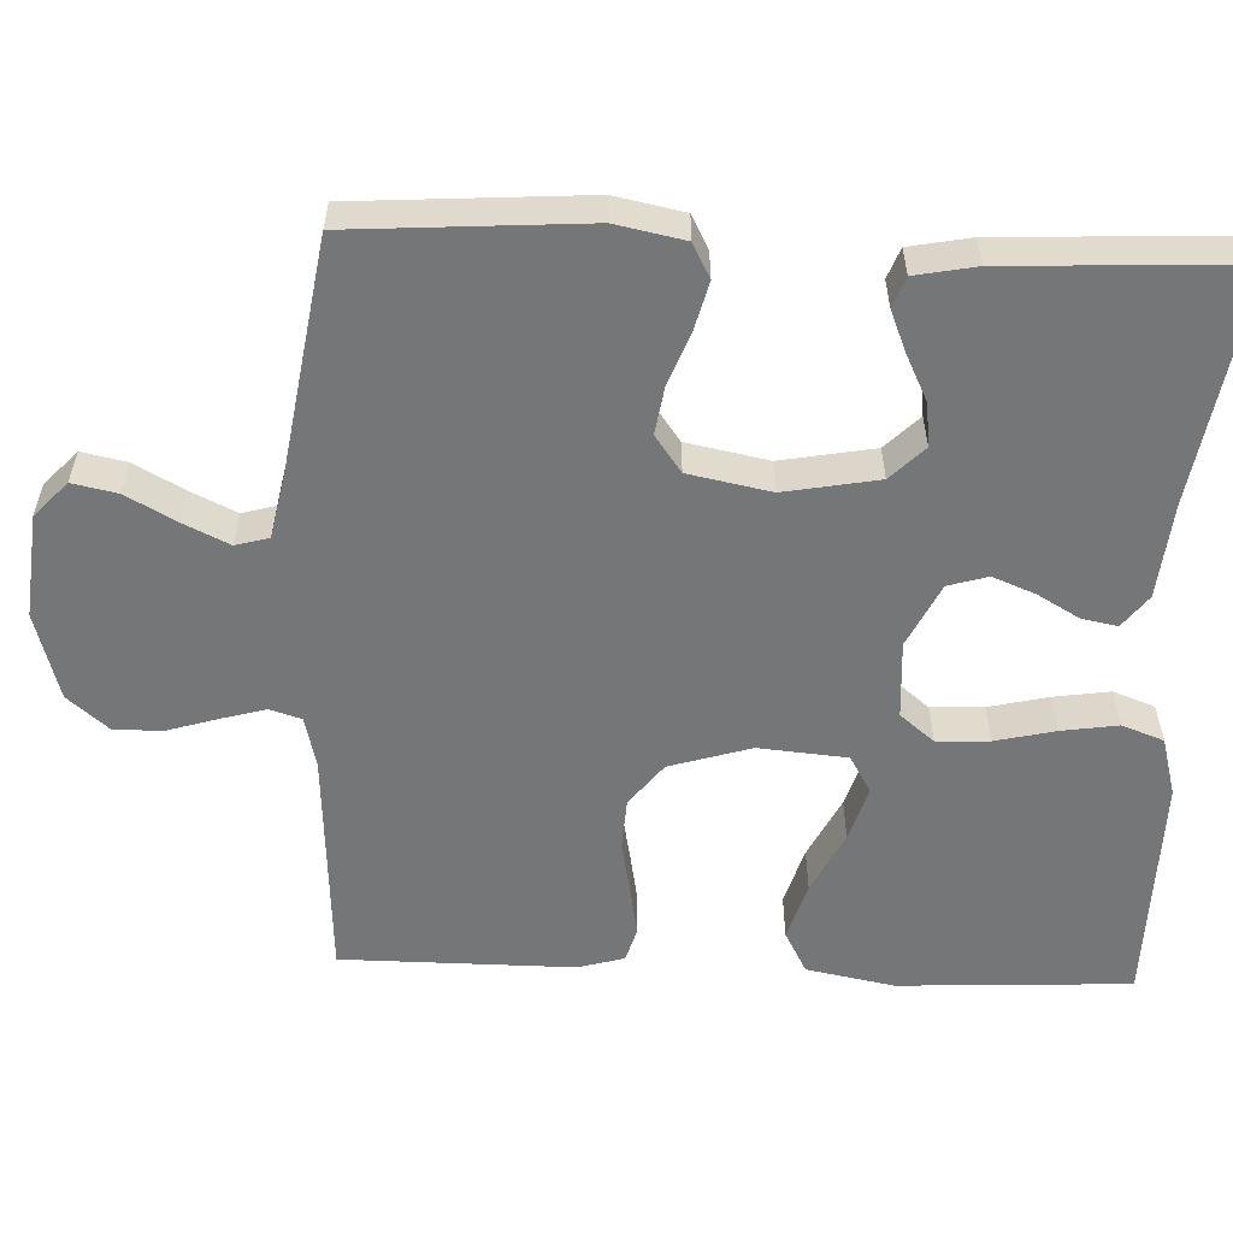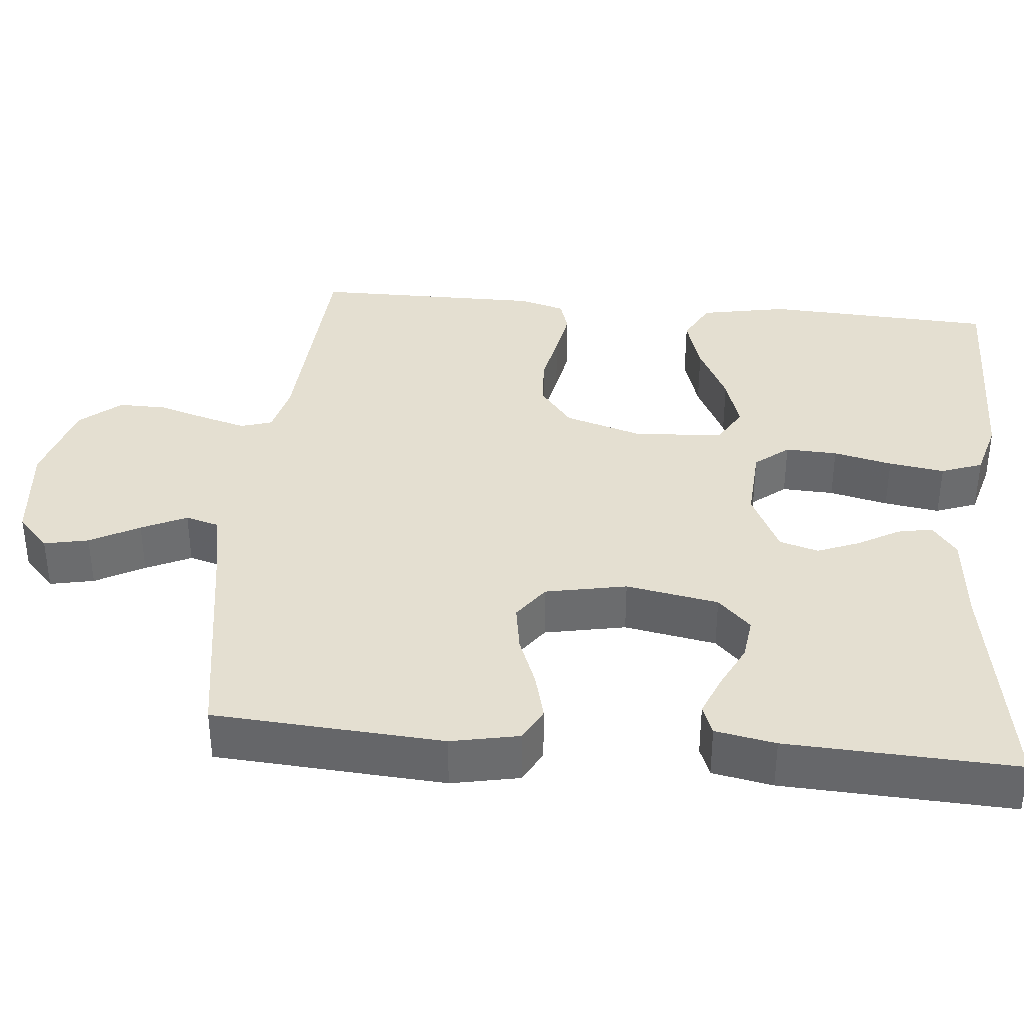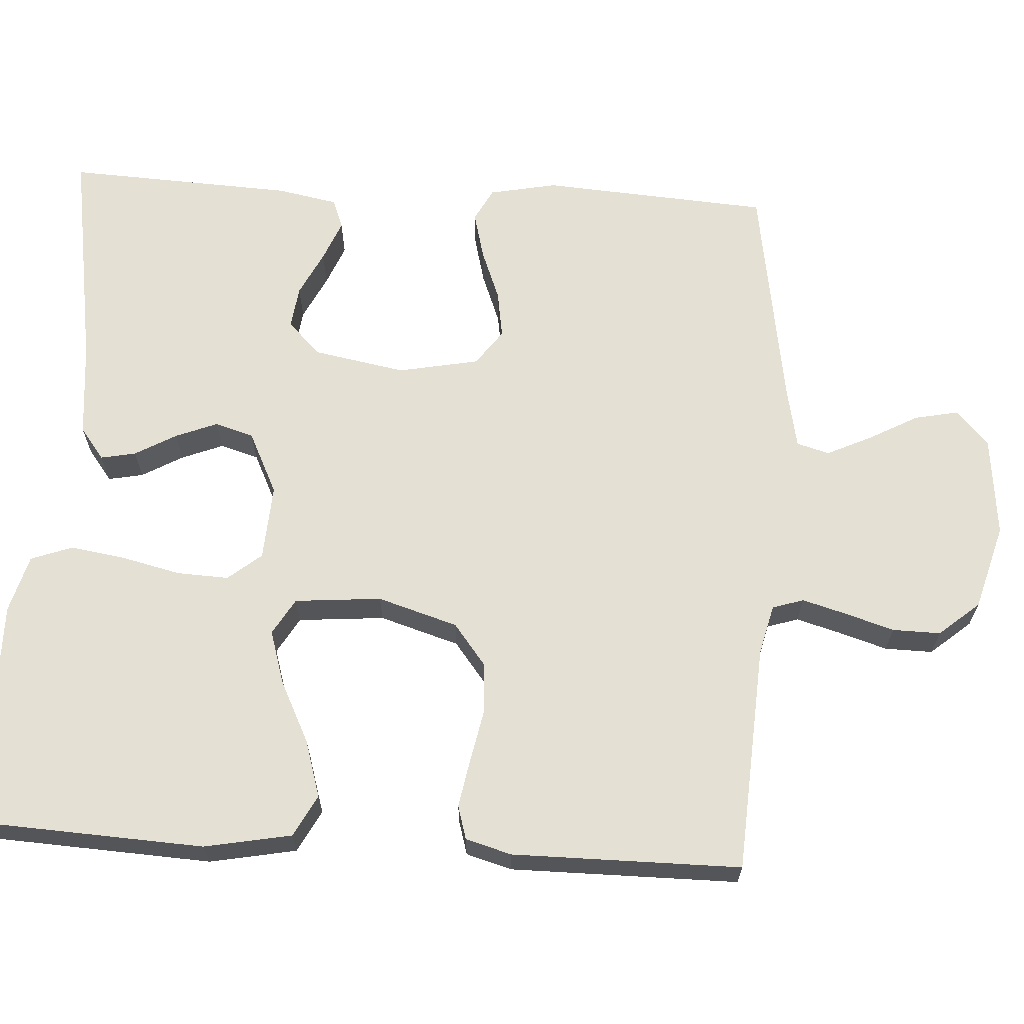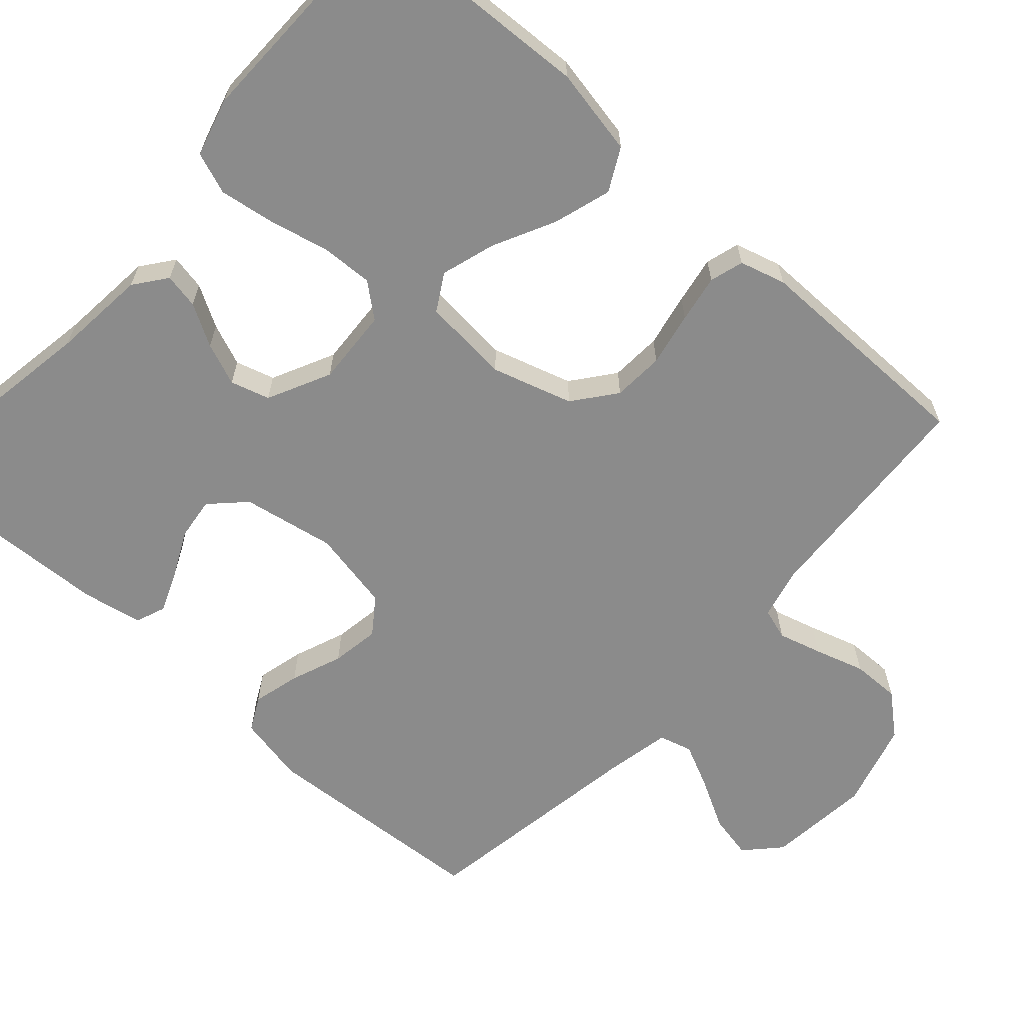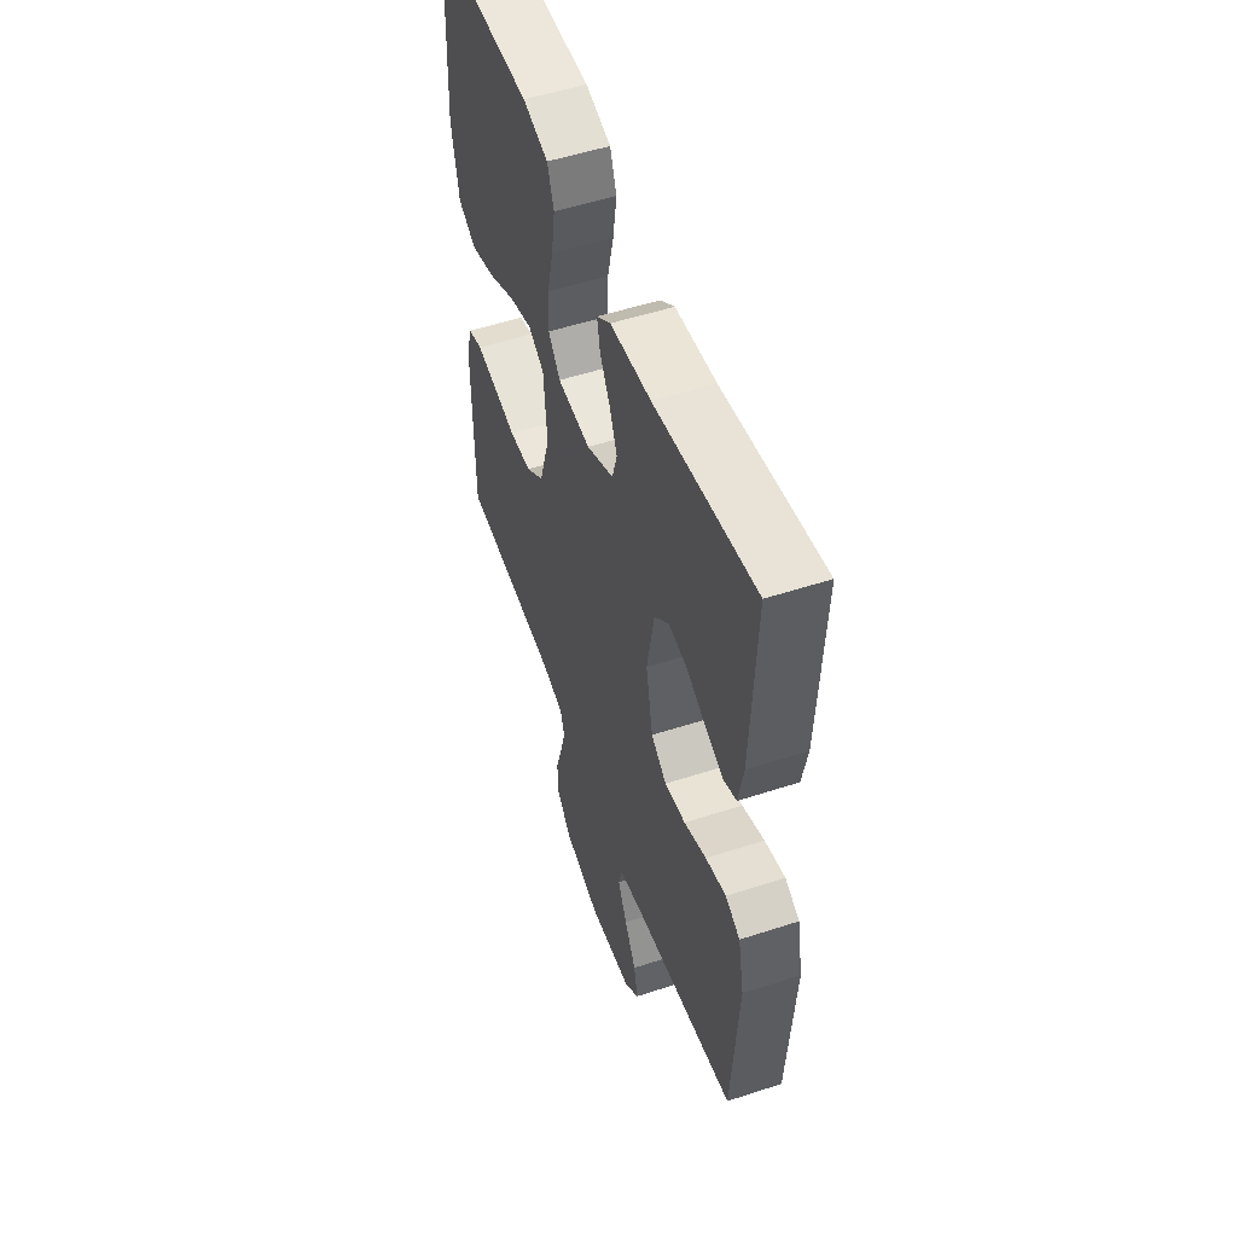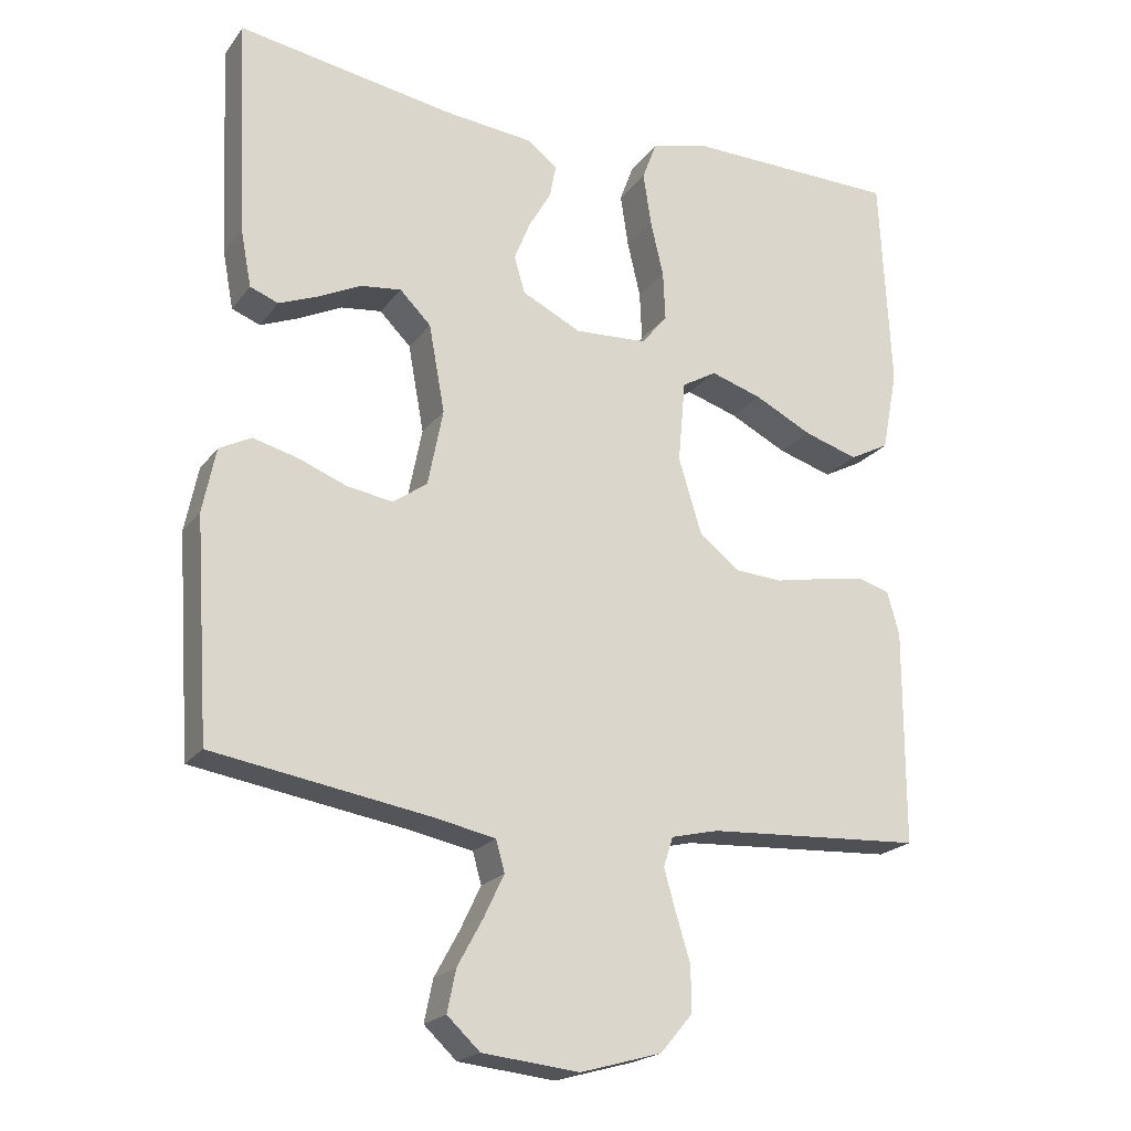
<metadata>
{"format":"obj","ext":"obj","renderer":"f3d","projection":"perspective","resolution":1024,"background":"white","views":[{"elev":-56.7,"azim":-92.3,"up":"+Y"},{"elev":36.8,"azim":-84.6,"up":"+Y"},{"elev":65.5,"azim":93.5,"up":"+Y"},{"elev":-63.8,"azim":48.1,"up":"+Y"},{"elev":53.1,"azim":-109.3,"up":"+Z"},{"elev":-20.9,"azim":-26.3,"up":"+Z"}]}
</metadata>
<code>
v 0.5 0.07 0.5
v 0.515 0.07 0.2
v 0.493 0.07 0.086
v 0.438 0.07 0.057
v 0.363 0.07 0.08
v 0.283 0.07 0.12
v 0.212 0.07 0.142
v 0.164 0.07 0.114
v 0.154 0.07 0
v 0.186 0.07 -0.105
v 0.241 0.07 -0.148
v 0.308 0.07 -0.152
v 0.378 0.07 -0.138
v 0.44 0.07 -0.127
v 0.484 0.07 -0.14
v 0.501 0.07 -0.2
v 0.5 0.07 -0.5
v 0.2 0.07 -0.518
v 0.134 0.07 -0.534
v 0.121 0.07 -0.575
v 0.137 0.07 -0.632
v 0.157 0.07 -0.697
v 0.158 0.07 -0.76
v 0.113 0.07 -0.813
v 0 0.07 -0.845
v -0.134 0.07 -0.831
v -0.179 0.07 -0.789
v -0.167 0.07 -0.731
v -0.132 0.07 -0.667
v -0.104 0.07 -0.608
v -0.116 0.07 -0.565
v -0.2 0.07 -0.548
v -0.5 0.07 -0.5
v -0.52 0.07 -0.2
v -0.502 0.07 -0.111
v -0.458 0.07 -0.088
v -0.396 0.07 -0.104
v -0.329 0.07 -0.13
v -0.266 0.07 -0.14
v -0.219 0.07 -0.106
v -0.198 0.07 0
v -0.22 0.07 0.121
v -0.263 0.07 0.164
v -0.319 0.07 0.157
v -0.378 0.07 0.128
v -0.432 0.07 0.106
v -0.471 0.07 0.121
v -0.486 0.07 0.2
v -0.5 0.07 0.5
v -0.2 0.07 0.451
v -0.077 0.07 0.439
v -0.035 0.07 0.407
v -0.044 0.07 0.361
v -0.075 0.07 0.307
v -0.097 0.07 0.252
v -0.082 0.07 0.201
v 0 0.07 0.161
v 0.1 0.07 0.167
v 0.136 0.07 0.211
v 0.133 0.07 0.279
v 0.115 0.07 0.356
v 0.104 0.07 0.429
v 0.124 0.07 0.483
v 0.2 0.07 0.504
v 0.5 0 0.5
v 0.515 0 0.2
v 0.493 0 0.086
v 0.438 0 0.057
v 0.363 0 0.08
v 0.283 0 0.12
v 0.212 0 0.142
v 0.164 0 0.114
v 0.154 0 0
v 0.186 0 -0.105
v 0.241 0 -0.148
v 0.308 0 -0.152
v 0.378 0 -0.138
v 0.44 0 -0.127
v 0.484 0 -0.14
v 0.501 0 -0.2
v 0.5 0 -0.5
v 0.2 0 -0.518
v 0.134 0 -0.534
v 0.121 0 -0.575
v 0.137 0 -0.632
v 0.157 0 -0.697
v 0.158 0 -0.76
v 0.113 0 -0.813
v 0 0 -0.845
v -0.134 0 -0.831
v -0.179 0 -0.789
v -0.167 0 -0.731
v -0.132 0 -0.667
v -0.104 0 -0.608
v -0.116 0 -0.565
v -0.2 0 -0.548
v -0.5 0 -0.5
v -0.52 0 -0.2
v -0.502 0 -0.111
v -0.458 0 -0.088
v -0.396 0 -0.104
v -0.329 0 -0.13
v -0.266 0 -0.14
v -0.219 0 -0.106
v -0.198 0 0
v -0.22 0 0.121
v -0.263 0 0.164
v -0.319 0 0.157
v -0.378 0 0.128
v -0.432 0 0.106
v -0.471 0 0.121
v -0.486 0 0.2
v -0.5 0 0.5
v -0.2 0 0.451
v -0.077 0 0.439
v -0.035 0 0.407
v -0.044 0 0.361
v -0.075 0 0.307
v -0.097 0 0.252
v -0.082 0 0.201
v 0 0 0.161
v 0.1 0 0.167
v 0.136 0 0.211
v 0.133 0 0.279
v 0.115 0 0.356
v 0.104 0 0.429
v 0.124 0 0.483
v 0.2 0 0.504
f 4 5 6
f 3 4 6
f 2 3 6
f 1 2 6
f 64 1 6
f 63 64 6
f 62 63 6
f 61 62 6
f 60 61 6
f 59 60 6 7
f 58 59 7 8
f 57 58 8 9
f 56 57 9 10
f 52 53 54
f 51 52 54
f 50 51 54
f 49 50 54
f 48 49 54
f 47 48 54
f 46 47 54
f 45 46 54
f 44 45 54
f 43 44 54 55
f 42 43 55 56
f 36 37 38
f 35 36 38
f 34 35 38
f 33 34 38
f 32 33 38
f 31 32 38 39
f 27 28 29
f 26 27 29
f 25 26 29
f 24 25 29
f 23 24 29
f 22 23 29
f 21 22 29
f 20 21 29 30
f 19 20 30 31
f 16 17 18
f 15 16 18
f 14 15 18
f 13 14 18
f 12 13 18
f 19 31 39
f 18 19 39
f 12 18 39
f 11 12 39
f 41 42 56 10
f 40 41 10 11
f 11 39 40
f 70 69 68
f 70 68 67
f 70 67 66
f 70 66 65
f 70 65 128
f 70 128 127
f 70 127 126
f 70 126 125
f 70 125 124
f 71 70 124 123
f 72 71 123 122
f 73 72 122 121
f 74 73 121 120
f 118 117 116
f 118 116 115
f 118 115 114
f 118 114 113
f 118 113 112
f 118 112 111
f 118 111 110
f 118 110 109
f 118 109 108
f 119 118 108 107
f 120 119 107 106
f 102 101 100
f 102 100 99
f 102 99 98
f 102 98 97
f 102 97 96
f 103 102 96 95
f 93 92 91
f 93 91 90
f 93 90 89
f 93 89 88
f 93 88 87
f 93 87 86
f 93 86 85
f 94 93 85 84
f 95 94 84 83
f 82 81 80
f 82 80 79
f 82 79 78
f 82 78 77
f 82 77 76
f 103 95 83
f 103 83 82
f 103 82 76
f 103 76 75
f 74 120 106 105
f 75 74 105 104
f 104 103 75
f 1 65 66 2
f 2 66 67 3
f 3 67 68 4
f 4 68 69 5
f 5 69 70 6
f 6 70 71 7
f 7 71 72 8
f 8 72 73 9
f 9 73 74 10
f 10 74 75 11
f 11 75 76 12
f 12 76 77 13
f 13 77 78 14
f 14 78 79 15
f 15 79 80 16
f 16 80 81 17
f 17 81 82 18
f 18 82 83 19
f 19 83 84 20
f 20 84 85 21
f 21 85 86 22
f 22 86 87 23
f 23 87 88 24
f 24 88 89 25
f 25 89 90 26
f 26 90 91 27
f 27 91 92 28
f 28 92 93 29
f 29 93 94 30
f 30 94 95 31
f 31 95 96 32
f 32 96 97 33
f 33 97 98 34
f 34 98 99 35
f 35 99 100 36
f 36 100 101 37
f 37 101 102 38
f 38 102 103 39
f 39 103 104 40
f 40 104 105 41
f 41 105 106 42
f 42 106 107 43
f 43 107 108 44
f 44 108 109 45
f 45 109 110 46
f 46 110 111 47
f 47 111 112 48
f 48 112 113 49
f 49 113 114 50
f 50 114 115 51
f 51 115 116 52
f 52 116 117 53
f 53 117 118 54
f 54 118 119 55
f 55 119 120 56
f 56 120 121 57
f 57 121 122 58
f 58 122 123 59
f 59 123 124 60
f 60 124 125 61
f 61 125 126 62
f 62 126 127 63
f 63 127 128 64
f 64 128 65 1

</code>
